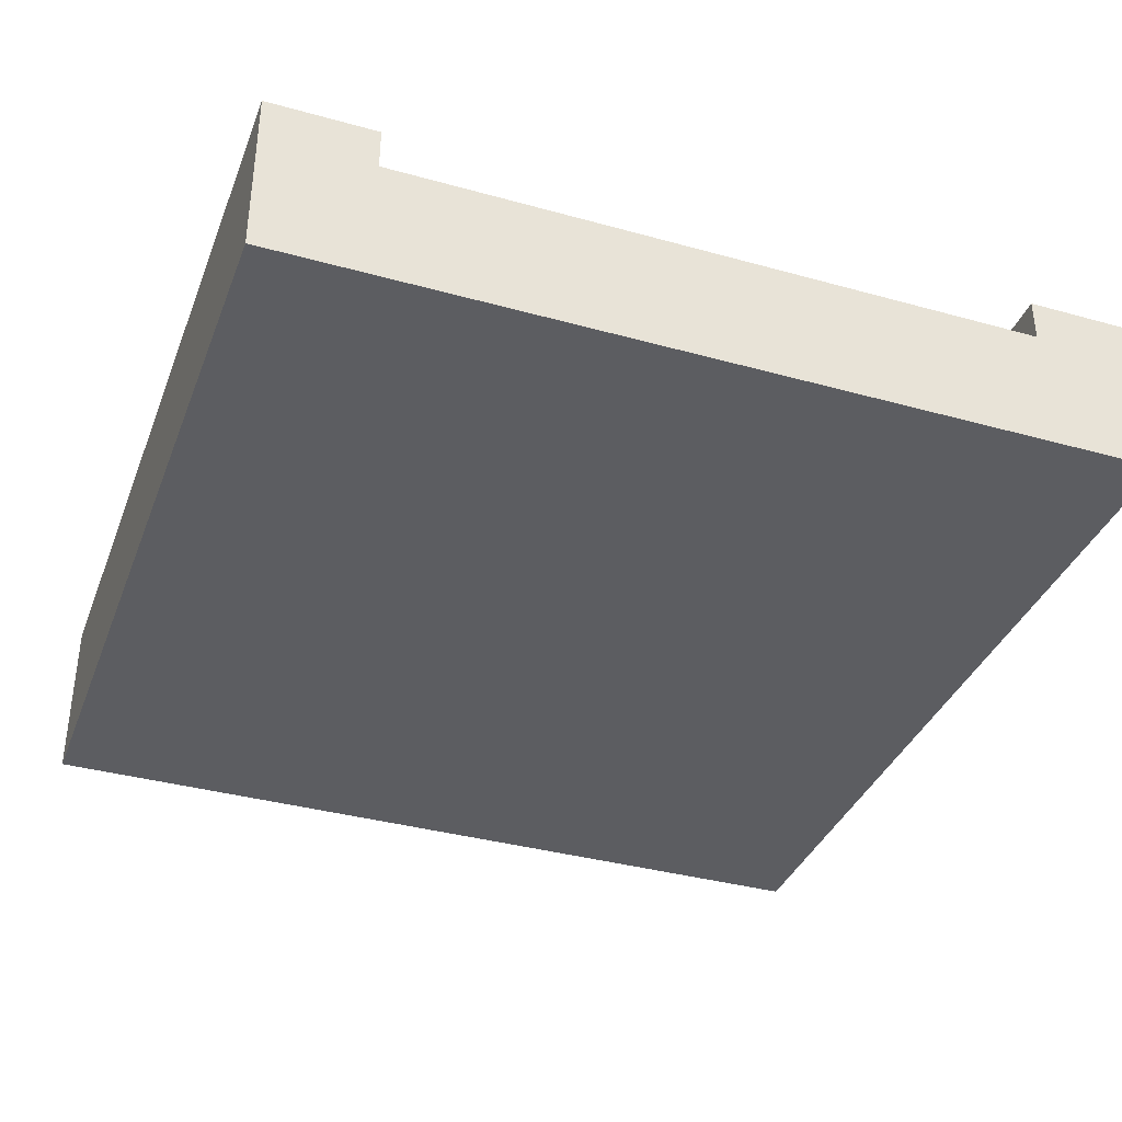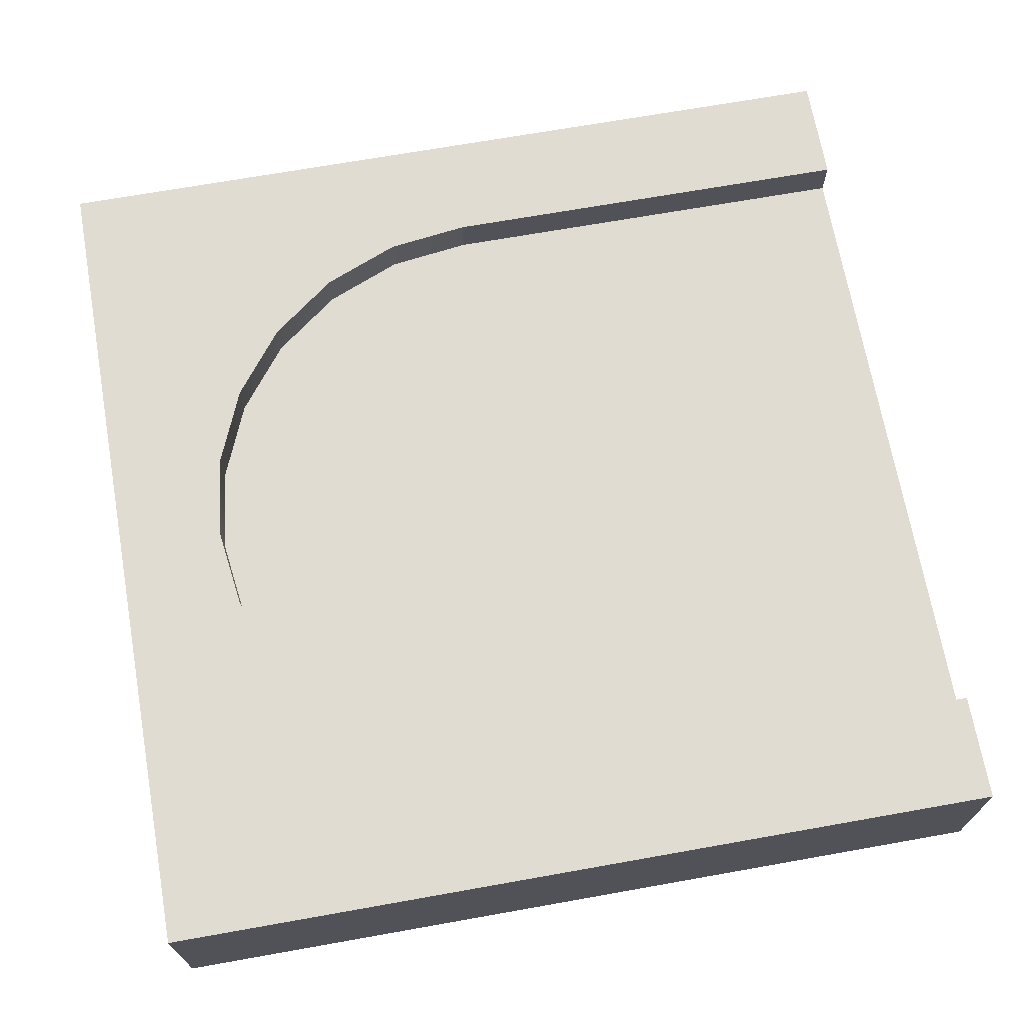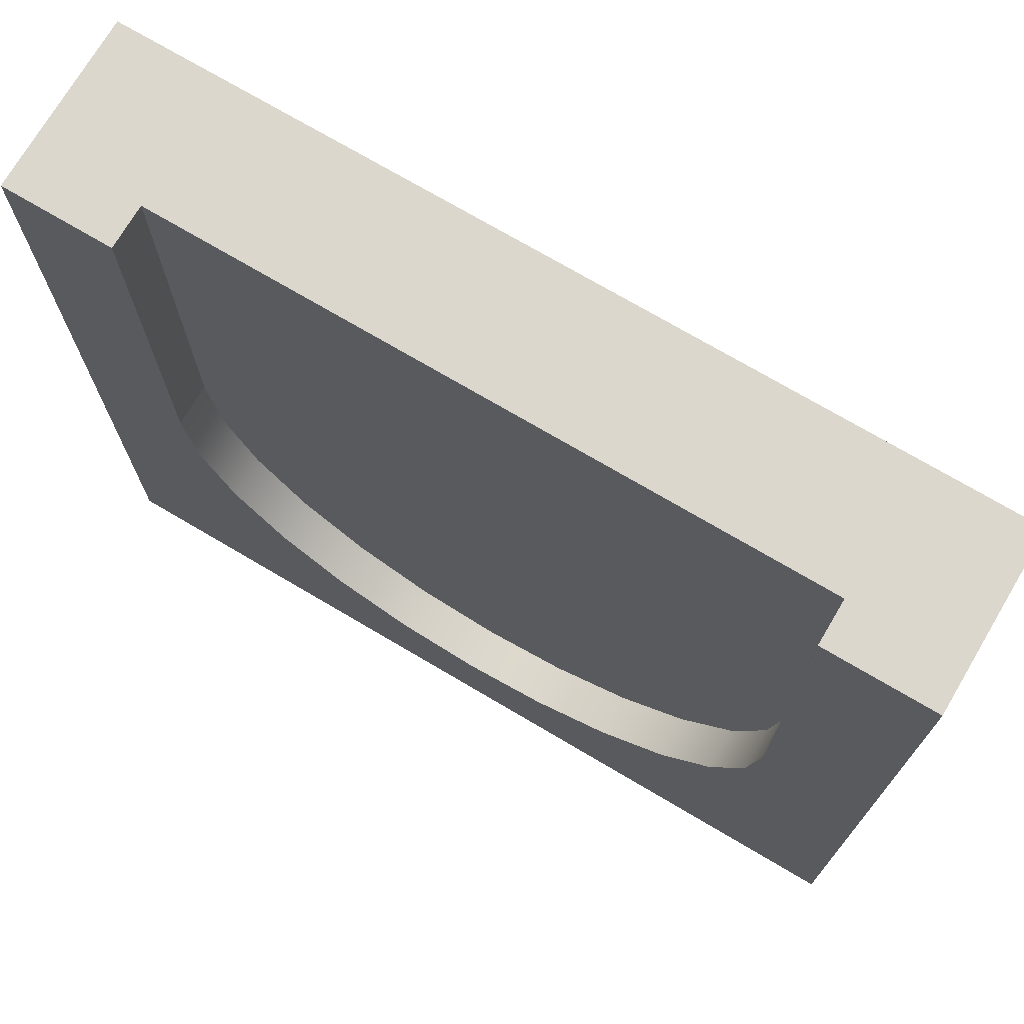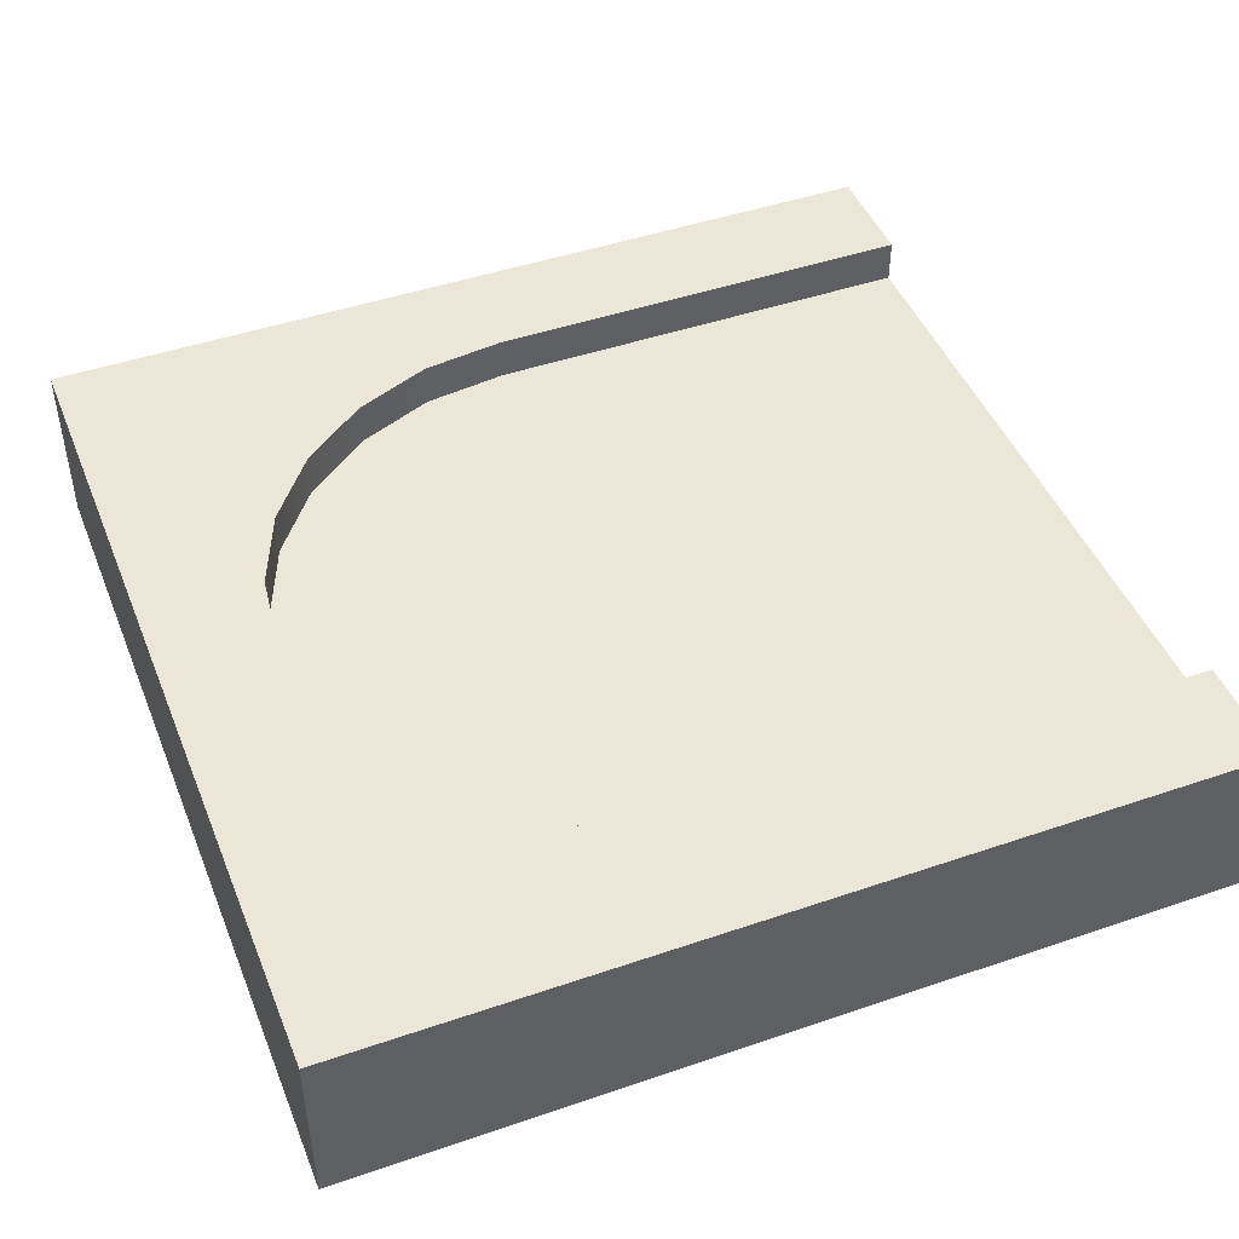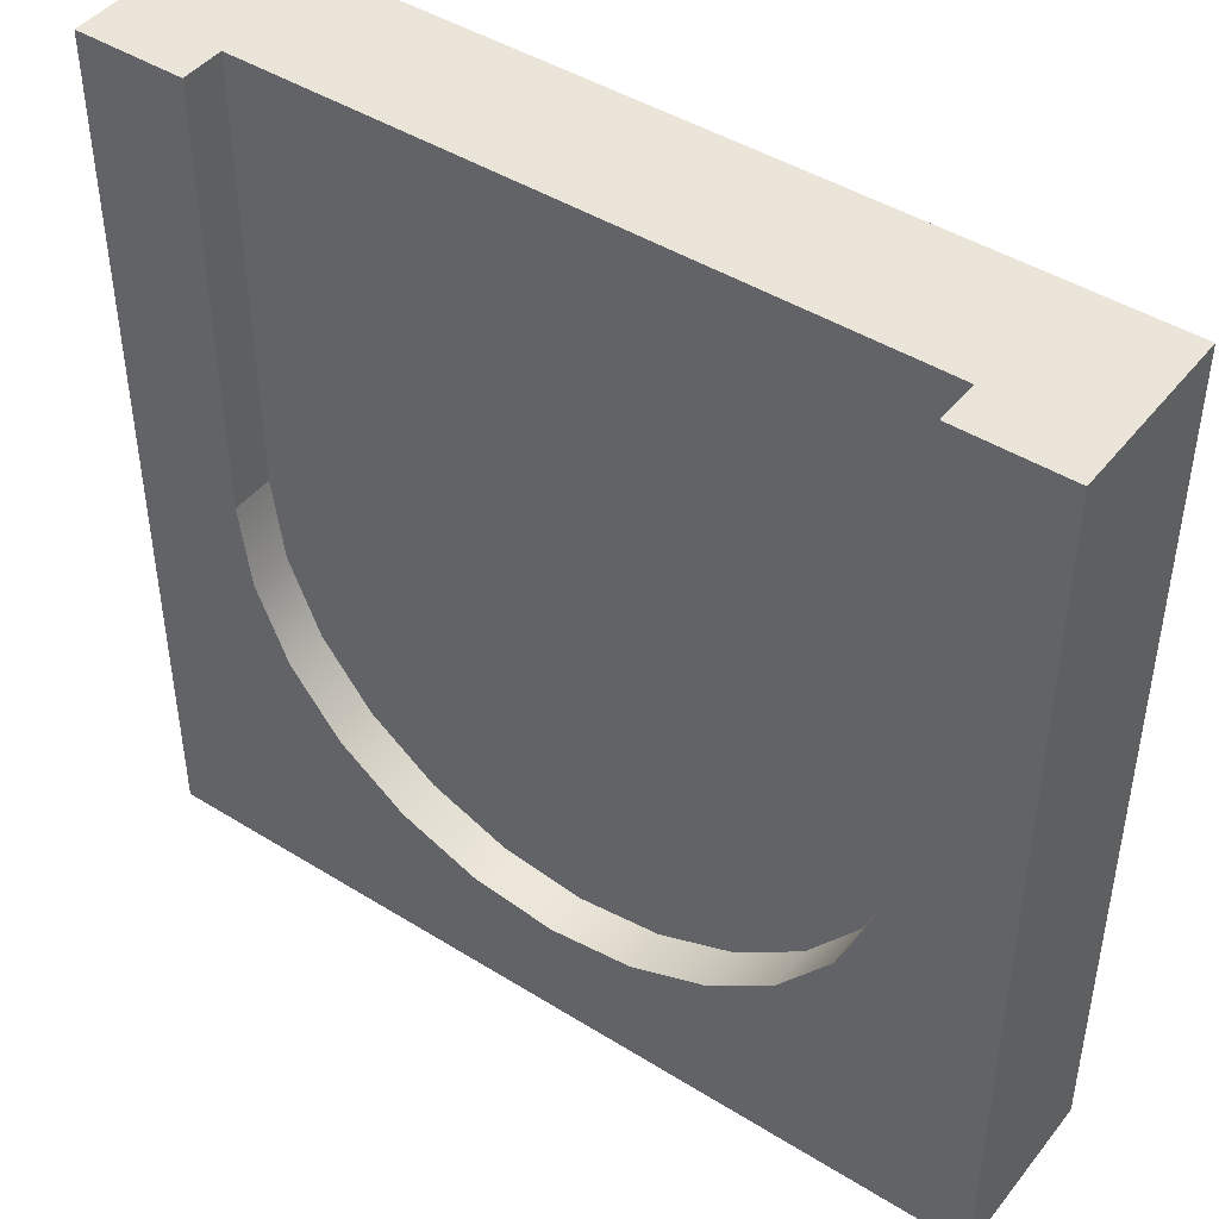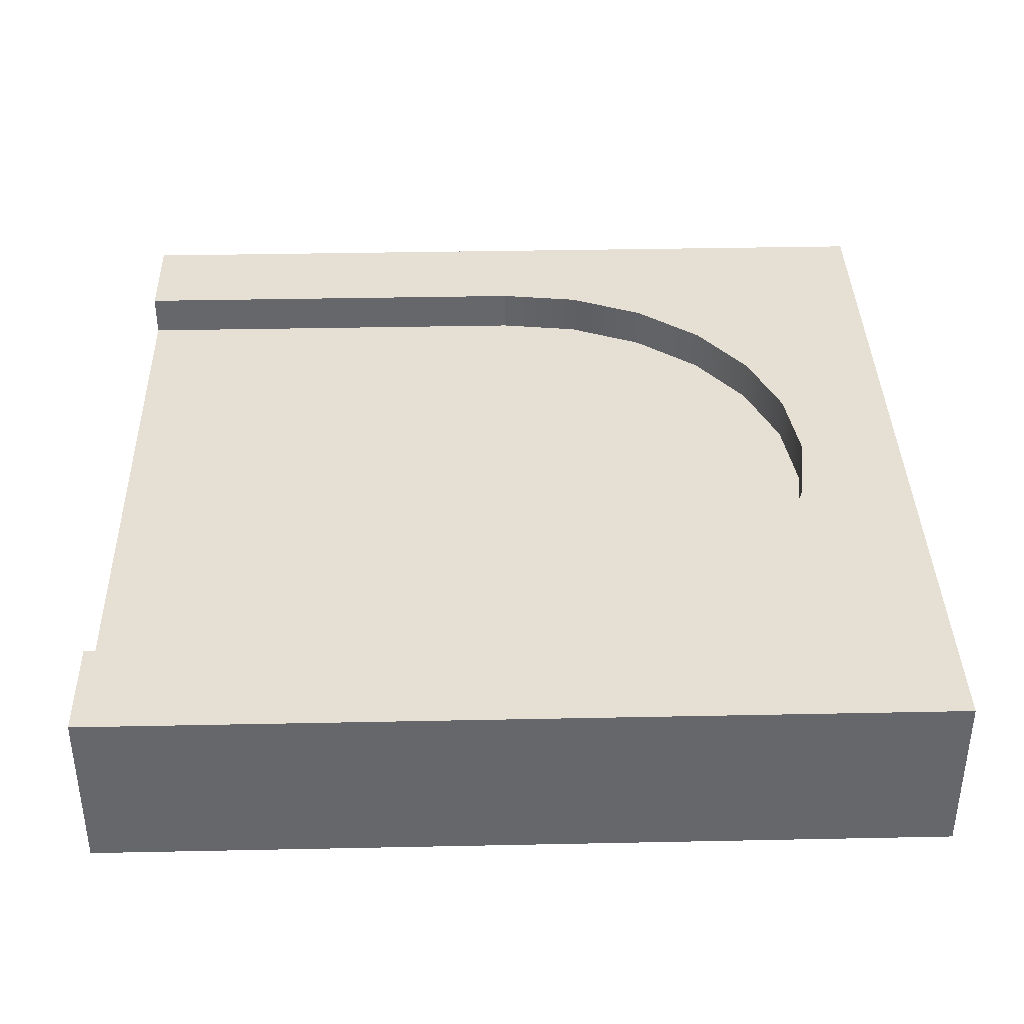
<metadata>
{"format":"obj","ext":"obj","renderer":"f3d","projection":"perspective","resolution":1024,"background":"white","views":[{"elev":-36.8,"azim":-19.8,"up":"+Y"},{"elev":69.3,"azim":-100.1,"up":"+Y"},{"elev":73.0,"azim":-149.4,"up":"+Z"},{"elev":46.1,"azim":-111.4,"up":"+Y"},{"elev":45.0,"azim":-144.2,"up":"+Z"},{"elev":37.9,"azim":88.5,"up":"+Y"}]}
</metadata>
<code>
o tile_endRound
v 0.5 0.2 0.5
v 0.5 0.1 -0.5
v 0.5 0.2 -0.5
v 0.5 0.1 0.5
v -0.5 0.1 0.5
v -0.5 0.2 -0.5
v -0.5 0.1 -0.5
v -0.5 0.2 0.5
v 0.375 0.15 0.5
v 0.2812 0.15 0.5
v 0.375 0.2 0.5
v -0.375 0.15 0.5
v -0.2812 0.15 0.5
v -0.375 0.2 0.5
v 0.375 0.2 -0
v 0.3622 0.2 -0.09706
v 0.3248 0.2 -0.1875
v 0.2652 0.2 -0.2652
v 0.1875 0.2 -0.3248
v 0.09706 0.2 -0.3622
v -0 0.2 -0.375
v -0.09706 0.2 -0.3622
v -0.1875 0.2 -0.3248
v -0.2652 0.2 -0.2652
v -0.3248 0.2 -0.1875
v -0.3622 0.2 -0.09706
v -0.375 0.2 0
v -0.2652 0.15 -0.2652
v -0.1875 0.15 -0.3248
v -0 0.15 -0.375
v -0.09706 0.15 -0.3622
v -0.375 0.15 0
v 0.09706 0.15 -0.3622
v -0.3248 0.15 -0.1875
v 0.375 0.15 -0
v 0.3622 0.15 -0.09706
v 0.3248 0.15 -0.1875
v 0.2812 0.15 0.006145
v 0.2652 0.15 -0.2652
v 0.2709 0.15 -0.07258
v 0.2429 0.15 -0.1402
v 0.1875 0.15 -0.3248
v 0.1983 0.15 -0.1983
v 0.1402 0.15 -0.2429
v 0.07258 0.15 -0.2709
v -0 0.15 -0.2804
v -0.07258 0.15 -0.2709
v -0.1402 0.15 -0.2429
v -0.1983 0.15 -0.1983
v -0.2429 0.15 -0.1402
v -0.2709 0.15 -0.07258
v -0.2812 0.15 0.006145
v -0.3622 0.15 -0.09706
v -0.5 -0 0.5
v 0.5 0 -0.5
v 0.5 -0 0.5
v -0.5 0 -0.5
f 1 2 3
f 2 1 4
f 5 6 7
f 6 5 8
f 4 9 5
f 9 4 1
f 5 9 10
f 9 1 11
f 12 5 10
f 5 12 8
f 12 10 13
f 8 12 14
f 6 2 7
f 2 6 3
f 3 11 1
f 11 3 15
f 15 3 16
f 16 3 17
f 17 3 18
f 18 3 19
f 19 3 20
f 20 3 6
f 20 6 21
f 21 6 22
f 22 6 23
f 23 6 24
f 24 6 25
f 25 6 26
f 26 6 27
f 27 6 8
f 8 14 27
f 23 28 29
f 28 23 24
f 30 22 31
f 22 30 21
f 22 29 31
f 29 22 23
f 14 32 27
f 32 14 12
f 33 21 30
f 21 33 20
f 25 28 24
f 28 25 34
f 35 10 9
f 10 35 36
f 10 36 37
f 10 37 38
f 38 37 39
f 38 39 40
f 40 39 41
f 41 39 42
f 41 42 43
f 43 42 44
f 44 42 33
f 44 33 45
f 45 33 30
f 45 30 46
f 46 30 47
f 47 30 31
f 47 31 48
f 48 31 29
f 48 29 49
f 49 29 28
f 49 28 50
f 50 28 51
f 51 28 34
f 51 34 52
f 12 52 34
f 52 12 13
f 12 34 53
f 12 53 32
f 27 53 26
f 53 27 32
f 26 34 25
f 34 26 53
f 18 42 39
f 42 18 19
f 35 16 36
f 16 35 15
f 9 15 35
f 15 9 11
f 37 18 39
f 18 37 17
f 19 33 42
f 33 19 20
f 36 17 37
f 17 36 16
f 54 55 56
f 55 54 57
f 4 55 2
f 55 4 56
f 54 7 57
f 7 54 5
f 4 54 56
f 54 4 5
f 7 55 57
f 55 7 2
f 38 13 10
f 13 38 40
f 13 40 41
f 13 41 43
f 13 43 44
f 13 44 45
f 13 45 46
f 13 46 47
f 13 47 48
f 13 48 49
f 13 49 50
f 13 50 51
f 13 51 52

</code>
